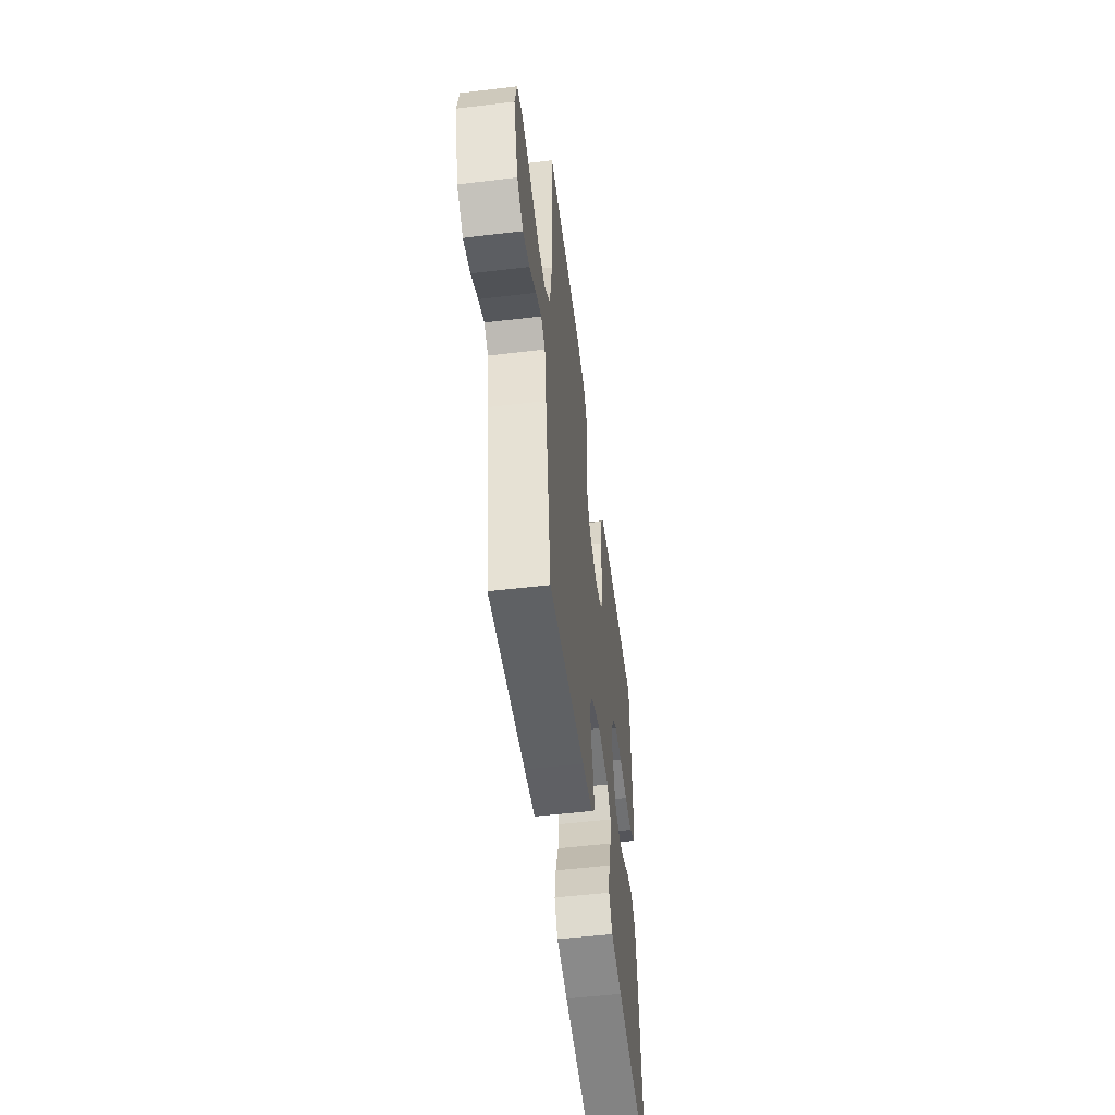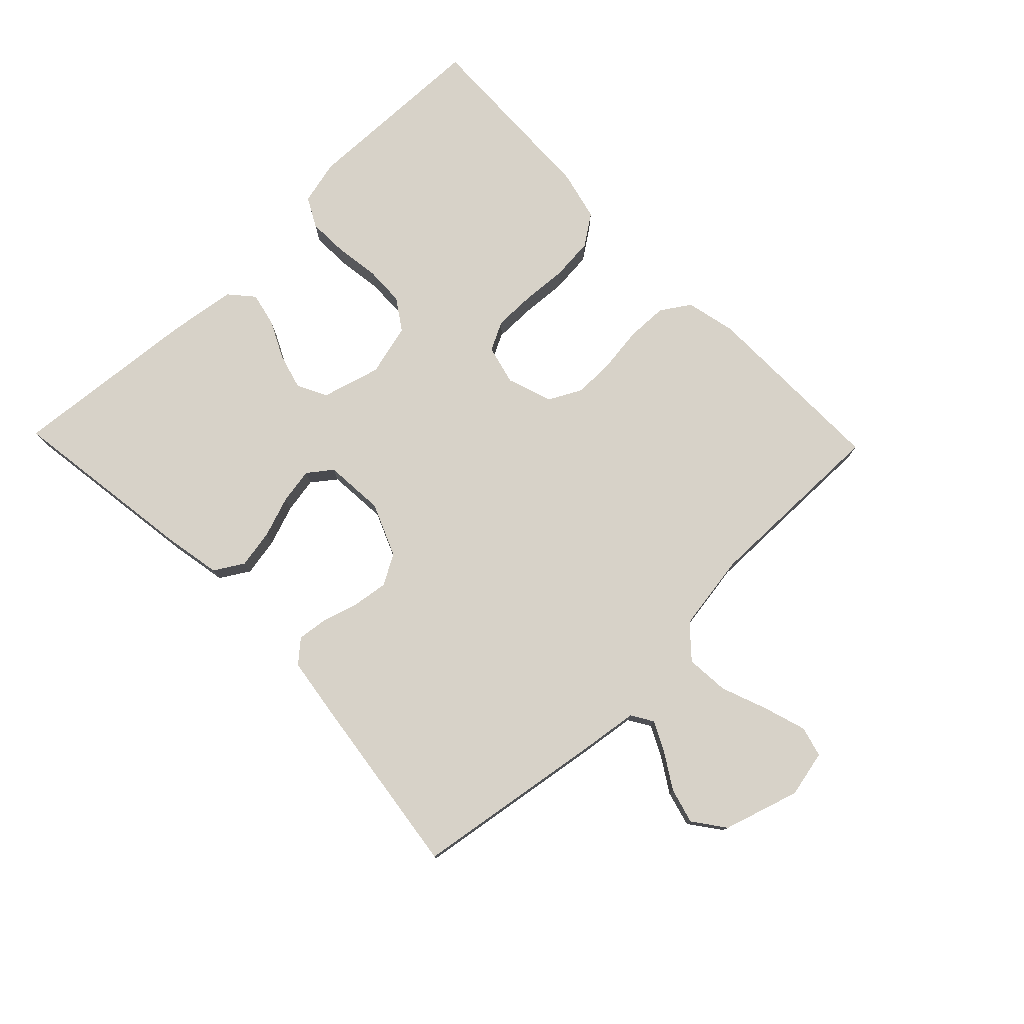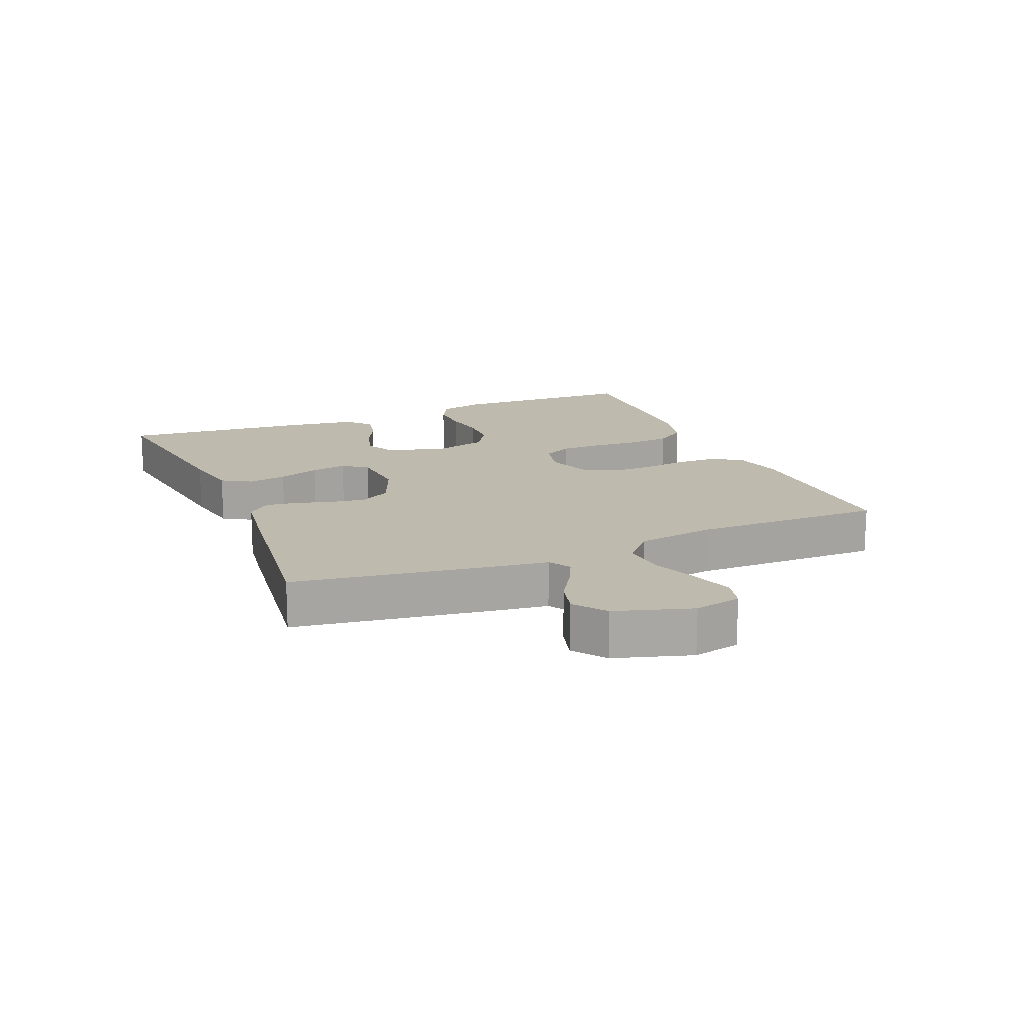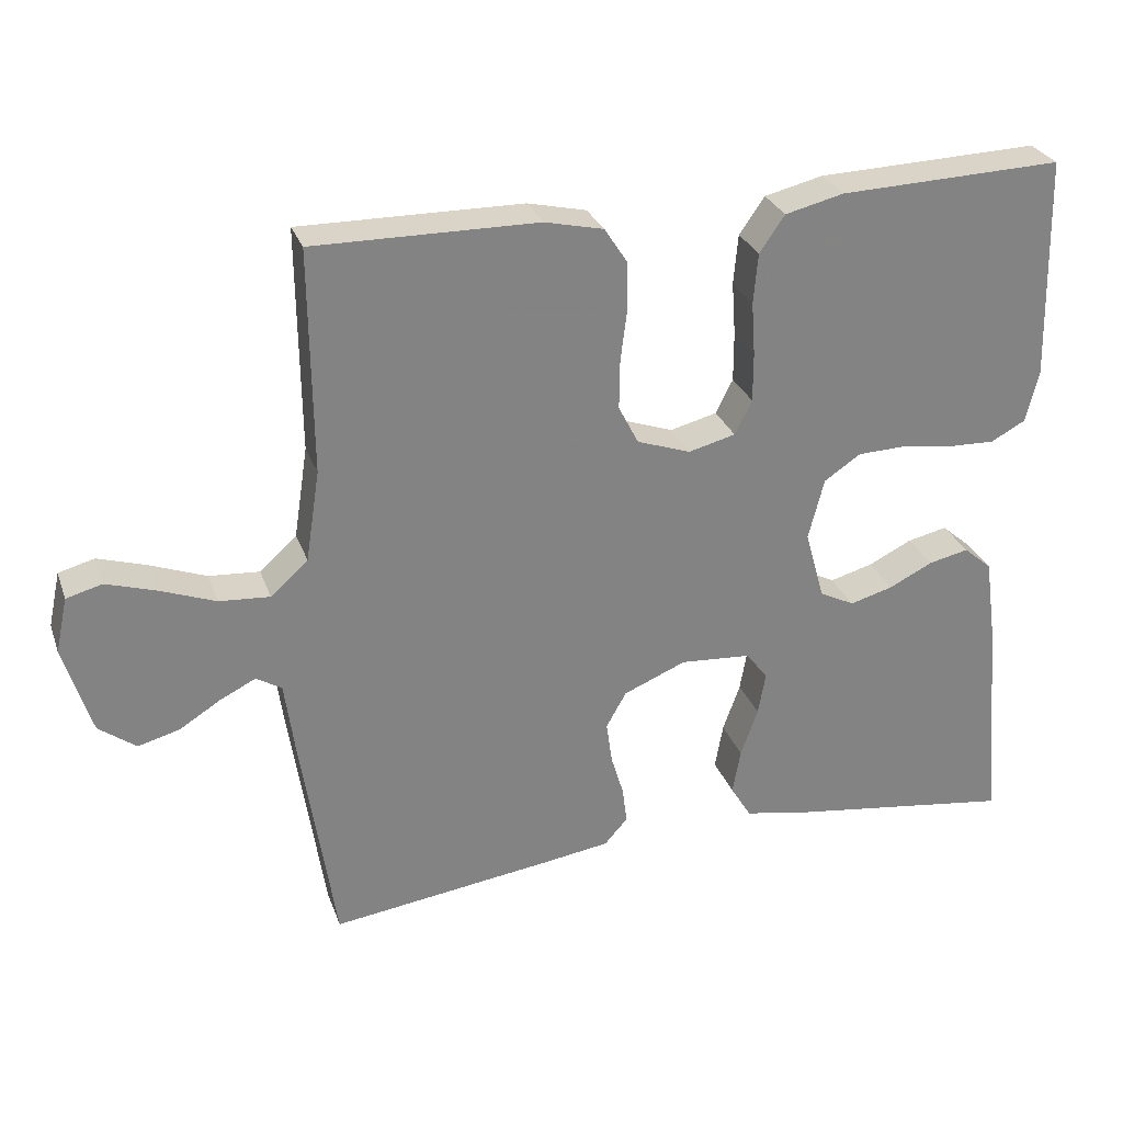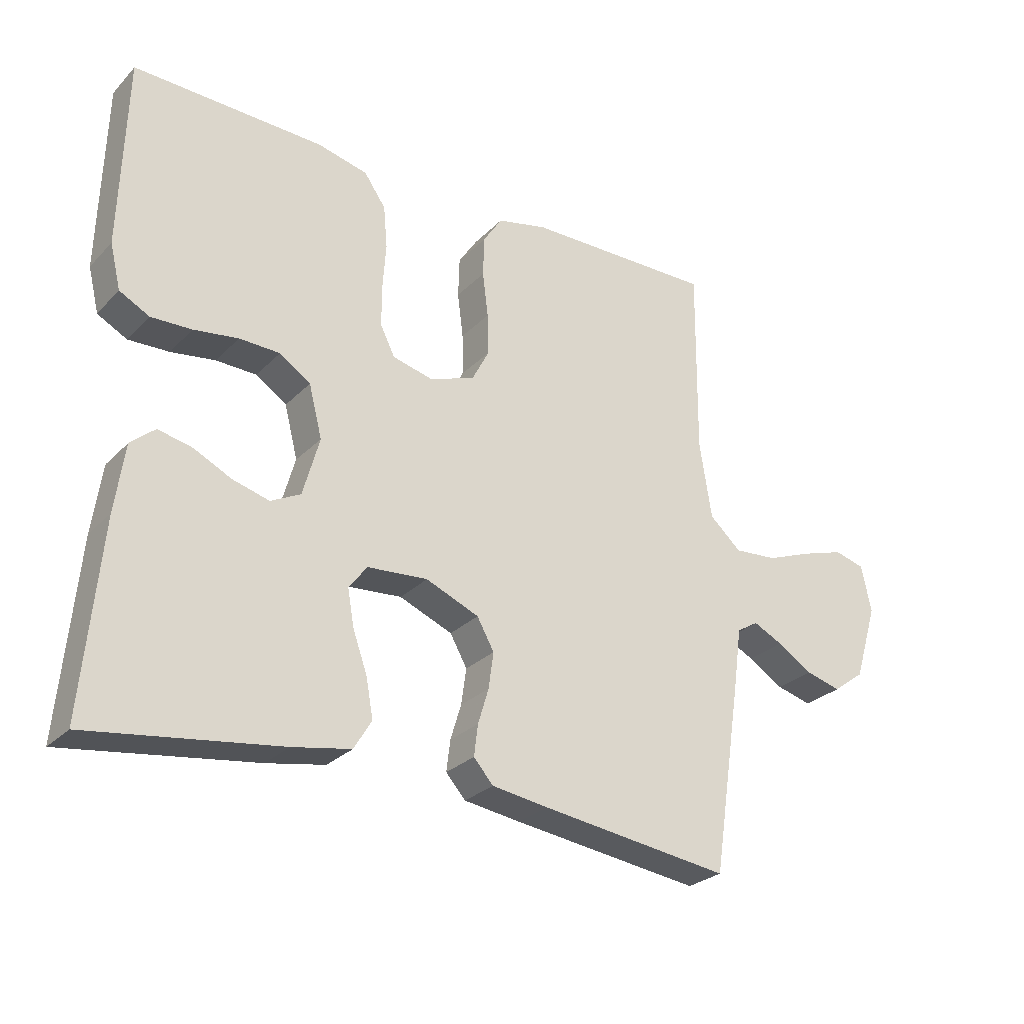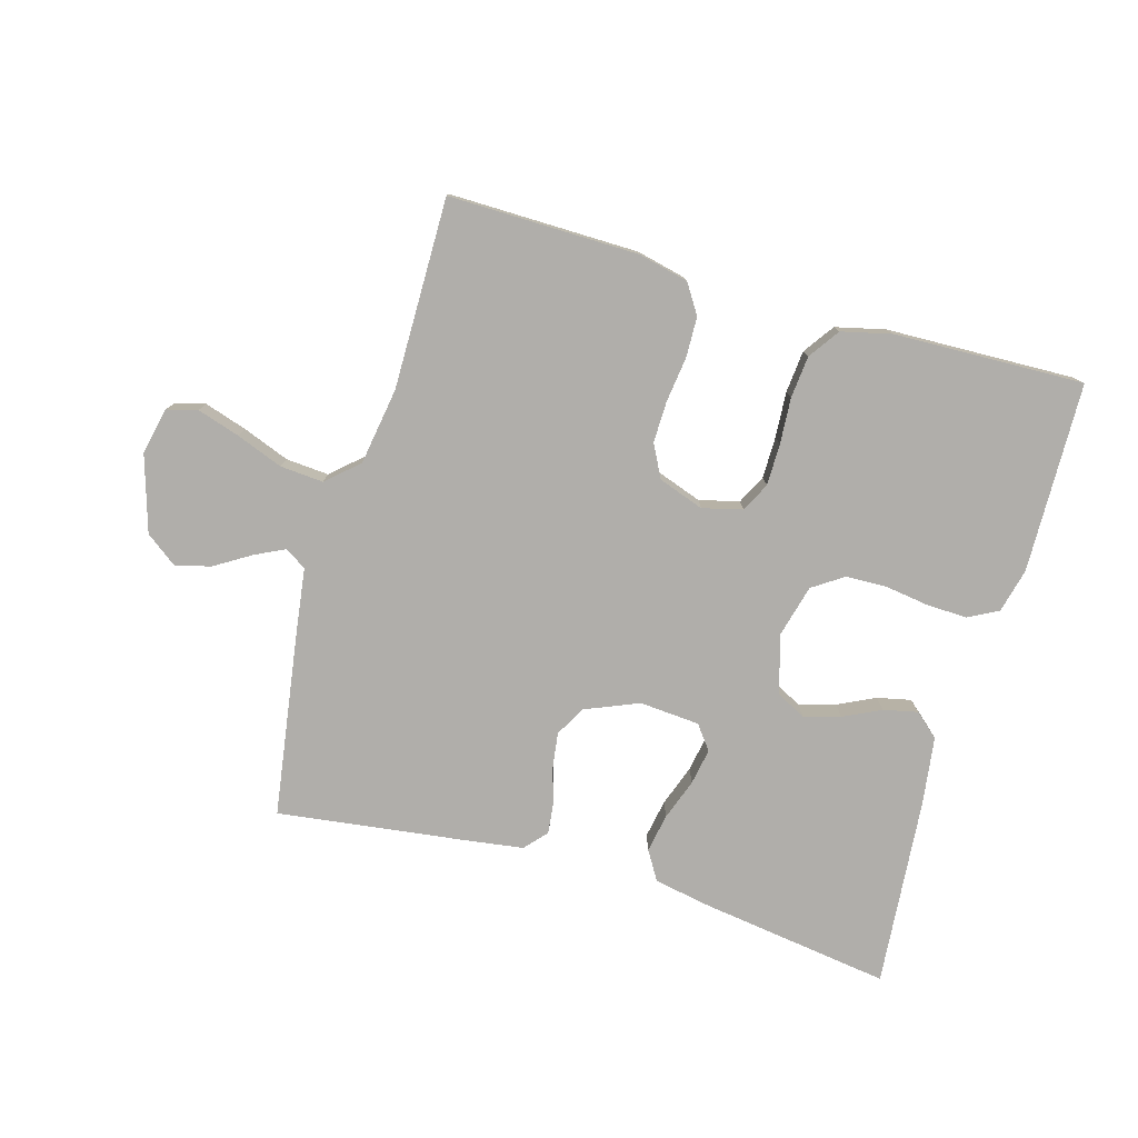
<metadata>
{"format":"obj","ext":"obj","renderer":"f3d","projection":"perspective","resolution":1024,"background":"white","views":[{"elev":-53.2,"azim":-82.7,"up":"+Z"},{"elev":77.3,"azim":-134.0,"up":"+Y"},{"elev":15.8,"azim":-112.8,"up":"+Y"},{"elev":28.5,"azim":-17.7,"up":"+Z"},{"elev":-27.2,"azim":146.1,"up":"+Z"},{"elev":-77.9,"azim":-16.2,"up":"+Y"}]}
</metadata>
<code>
v -0.5 0.07 -0.5
v -0.546 0.07 -0.2
v -0.559 0.07 -0.105
v -0.593 0.07 -0.084
v -0.64 0.07 -0.107
v -0.696 0.07 -0.142
v -0.752 0.07 -0.157
v -0.802 0.07 -0.12
v -0.839 0.07 0
v -0.823 0.07 0.074
v -0.775 0.07 0.087
v -0.708 0.07 0.066
v -0.634 0.07 0.038
v -0.566 0.07 0.033
v -0.516 0.07 0.078
v -0.497 0.07 0.2
v -0.5 0.07 0.5
v -0.2 0.07 0.497
v -0.121 0.07 0.479
v -0.091 0.07 0.433
v -0.089 0.07 0.369
v -0.098 0.07 0.298
v -0.099 0.07 0.232
v -0.072 0.07 0.18
v 0 0.07 0.155
v 0.063 0.07 0.171
v 0.086 0.07 0.217
v 0.086 0.07 0.283
v 0.081 0.07 0.355
v 0.087 0.07 0.422
v 0.121 0.07 0.471
v 0.2 0.07 0.49
v 0.5 0.07 0.5
v 0.508 0.07 0.2
v 0.491 0.07 0.13
v 0.444 0.07 0.105
v 0.38 0.07 0.107
v 0.31 0.07 0.117
v 0.246 0.07 0.115
v 0.197 0.07 0.082
v 0.176 0.07 0
v 0.202 0.07 -0.093
v 0.249 0.07 -0.117
v 0.307 0.07 -0.101
v 0.366 0.07 -0.072
v 0.42 0.07 -0.06
v 0.458 0.07 -0.093
v 0.473 0.07 -0.2
v 0.5 0.07 -0.5
v 0.2 0.07 -0.458
v 0.108 0.07 -0.441
v 0.08 0.07 -0.395
v 0.091 0.07 -0.334
v 0.114 0.07 -0.269
v 0.124 0.07 -0.212
v 0.095 0.07 -0.174
v 0 0.07 -0.167
v -0.084 0.07 -0.202
v -0.111 0.07 -0.25
v -0.103 0.07 -0.307
v -0.086 0.07 -0.363
v -0.08 0.07 -0.412
v -0.111 0.07 -0.447
v -0.2 0.07 -0.46
v -0.5 0 -0.5
v -0.546 0 -0.2
v -0.559 0 -0.105
v -0.593 0 -0.084
v -0.64 0 -0.107
v -0.696 0 -0.142
v -0.752 0 -0.157
v -0.802 0 -0.12
v -0.839 0 0
v -0.823 0 0.074
v -0.775 0 0.087
v -0.708 0 0.066
v -0.634 0 0.038
v -0.566 0 0.033
v -0.516 0 0.078
v -0.497 0 0.2
v -0.5 0 0.5
v -0.2 0 0.497
v -0.121 0 0.479
v -0.091 0 0.433
v -0.089 0 0.369
v -0.098 0 0.298
v -0.099 0 0.232
v -0.072 0 0.18
v 0 0 0.155
v 0.063 0 0.171
v 0.086 0 0.217
v 0.086 0 0.283
v 0.081 0 0.355
v 0.087 0 0.422
v 0.121 0 0.471
v 0.2 0 0.49
v 0.5 0 0.5
v 0.508 0 0.2
v 0.491 0 0.13
v 0.444 0 0.105
v 0.38 0 0.107
v 0.31 0 0.117
v 0.246 0 0.115
v 0.197 0 0.082
v 0.176 0 0
v 0.202 0 -0.093
v 0.249 0 -0.117
v 0.307 0 -0.101
v 0.366 0 -0.072
v 0.42 0 -0.06
v 0.458 0 -0.093
v 0.473 0 -0.2
v 0.5 0 -0.5
v 0.2 0 -0.458
v 0.108 0 -0.441
v 0.08 0 -0.395
v 0.091 0 -0.334
v 0.114 0 -0.269
v 0.124 0 -0.212
v 0.095 0 -0.174
v 0 0 -0.167
v -0.084 0 -0.202
v -0.111 0 -0.25
v -0.103 0 -0.307
v -0.086 0 -0.363
v -0.08 0 -0.412
v -0.111 0 -0.447
v -0.2 0 -0.46
f 1 2 3
f 64 1 3
f 63 64 3
f 62 63 3
f 61 62 3
f 60 61 3
f 59 60 3 4
f 58 59 4
f 57 58 4
f 56 57 4
f 52 53 54
f 51 52 54
f 50 51 54
f 49 50 54
f 48 49 54
f 47 48 54
f 46 47 54
f 45 46 54
f 44 45 54
f 43 44 54 55
f 42 43 55 56
f 36 37 38
f 35 36 38
f 34 35 38
f 33 34 38
f 32 33 38
f 31 32 38
f 30 31 38
f 29 30 38
f 28 29 38
f 27 28 38 39
f 26 27 39 40
f 20 21 22
f 19 20 22
f 18 19 22
f 17 18 22
f 16 17 22
f 15 16 22 23
f 14 15 23 24
f 11 12 13
f 10 11 13
f 9 10 13
f 8 9 13
f 7 8 13
f 6 7 13
f 5 6 13
f 4 5 13 14
f 14 24 25
f 4 14 25
f 56 4 25
f 42 56 25
f 41 42 25
f 25 26 40 41
f 67 66 65
f 67 65 128
f 67 128 127
f 67 127 126
f 67 126 125
f 67 125 124
f 68 67 124 123
f 68 123 122
f 68 122 121
f 68 121 120
f 118 117 116
f 118 116 115
f 118 115 114
f 118 114 113
f 118 113 112
f 118 112 111
f 118 111 110
f 118 110 109
f 118 109 108
f 119 118 108 107
f 120 119 107 106
f 102 101 100
f 102 100 99
f 102 99 98
f 102 98 97
f 102 97 96
f 102 96 95
f 102 95 94
f 102 94 93
f 102 93 92
f 103 102 92 91
f 104 103 91 90
f 86 85 84
f 86 84 83
f 86 83 82
f 86 82 81
f 86 81 80
f 87 86 80 79
f 88 87 79 78
f 77 76 75
f 77 75 74
f 77 74 73
f 77 73 72
f 77 72 71
f 77 71 70
f 77 70 69
f 78 77 69 68
f 89 88 78
f 89 78 68
f 89 68 120
f 89 120 106
f 89 106 105
f 105 104 90 89
f 1 65 66 2
f 2 66 67 3
f 3 67 68 4
f 4 68 69 5
f 5 69 70 6
f 6 70 71 7
f 7 71 72 8
f 8 72 73 9
f 9 73 74 10
f 10 74 75 11
f 11 75 76 12
f 12 76 77 13
f 13 77 78 14
f 14 78 79 15
f 15 79 80 16
f 16 80 81 17
f 17 81 82 18
f 18 82 83 19
f 19 83 84 20
f 20 84 85 21
f 21 85 86 22
f 22 86 87 23
f 23 87 88 24
f 24 88 89 25
f 25 89 90 26
f 26 90 91 27
f 27 91 92 28
f 28 92 93 29
f 29 93 94 30
f 30 94 95 31
f 31 95 96 32
f 32 96 97 33
f 33 97 98 34
f 34 98 99 35
f 35 99 100 36
f 36 100 101 37
f 37 101 102 38
f 38 102 103 39
f 39 103 104 40
f 40 104 105 41
f 41 105 106 42
f 42 106 107 43
f 43 107 108 44
f 44 108 109 45
f 45 109 110 46
f 46 110 111 47
f 47 111 112 48
f 48 112 113 49
f 49 113 114 50
f 50 114 115 51
f 51 115 116 52
f 52 116 117 53
f 53 117 118 54
f 54 118 119 55
f 55 119 120 56
f 56 120 121 57
f 57 121 122 58
f 58 122 123 59
f 59 123 124 60
f 60 124 125 61
f 61 125 126 62
f 62 126 127 63
f 63 127 128 64
f 64 128 65 1

</code>
